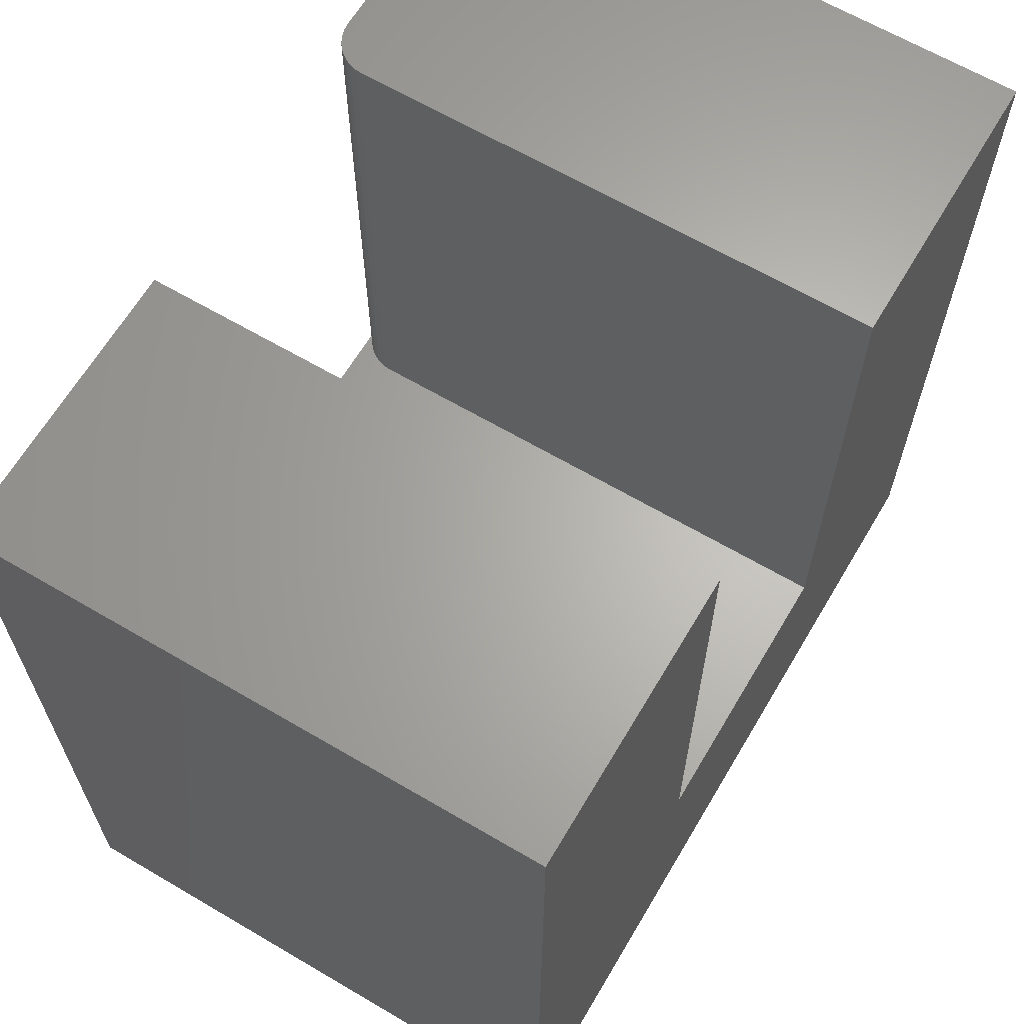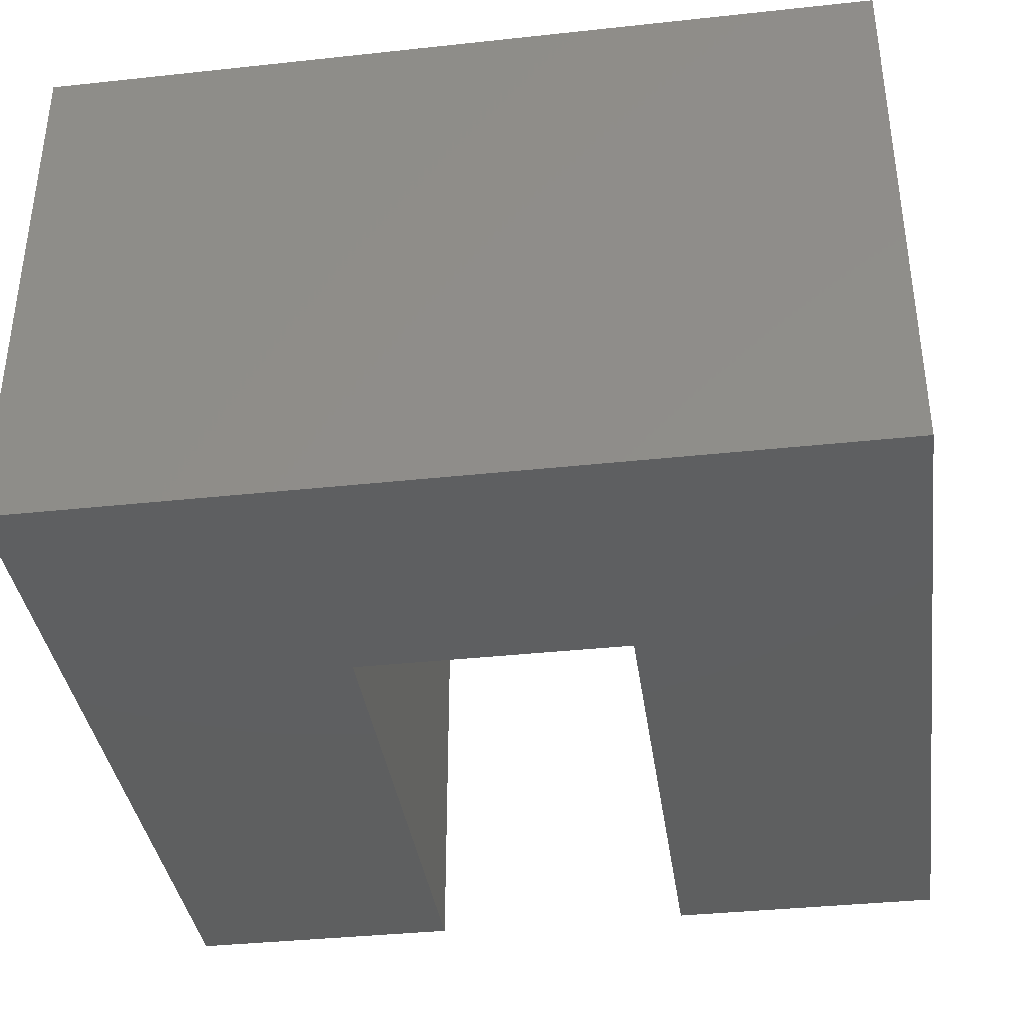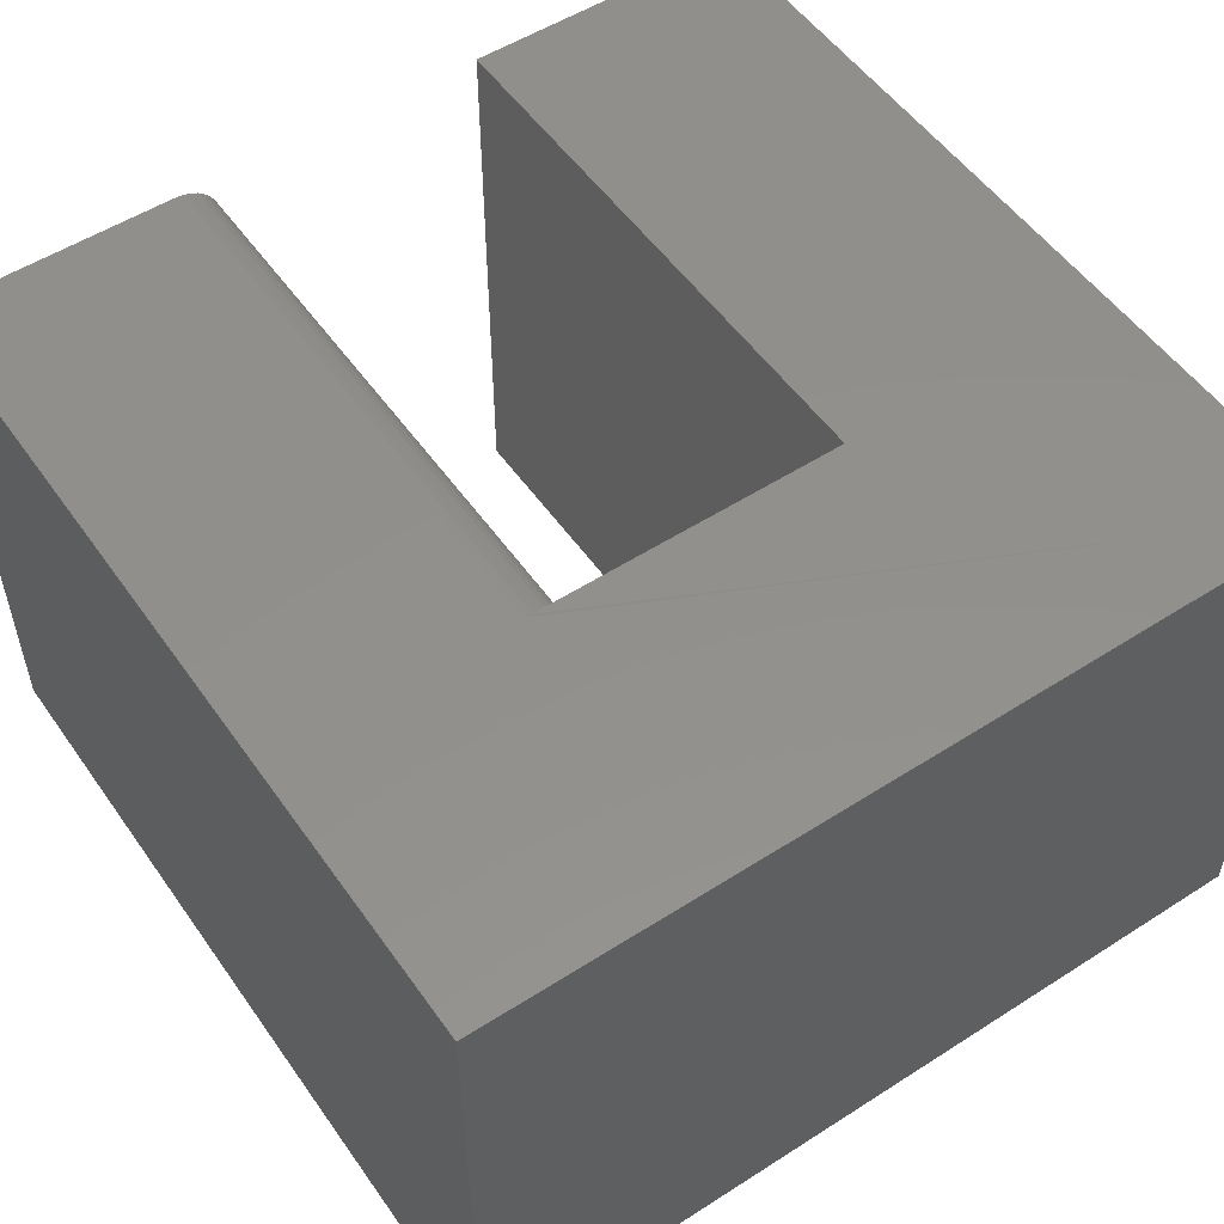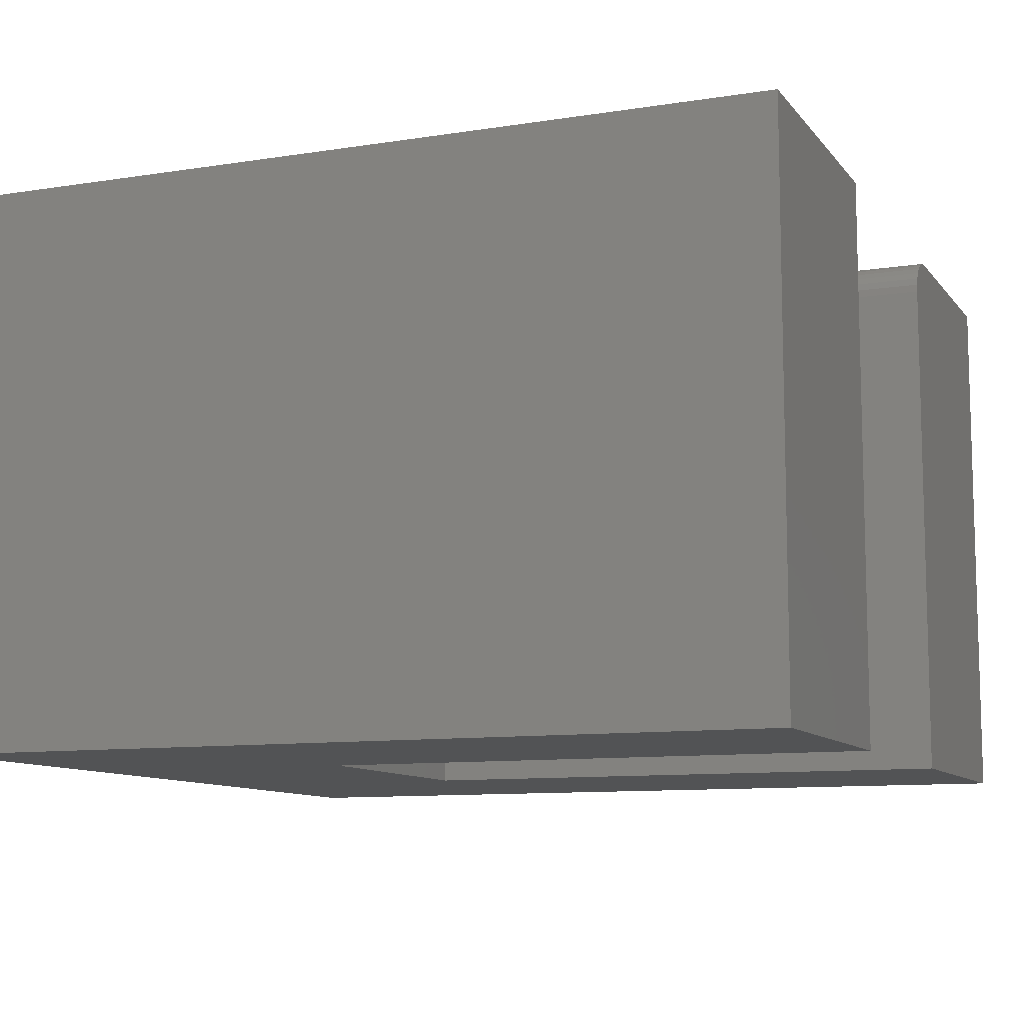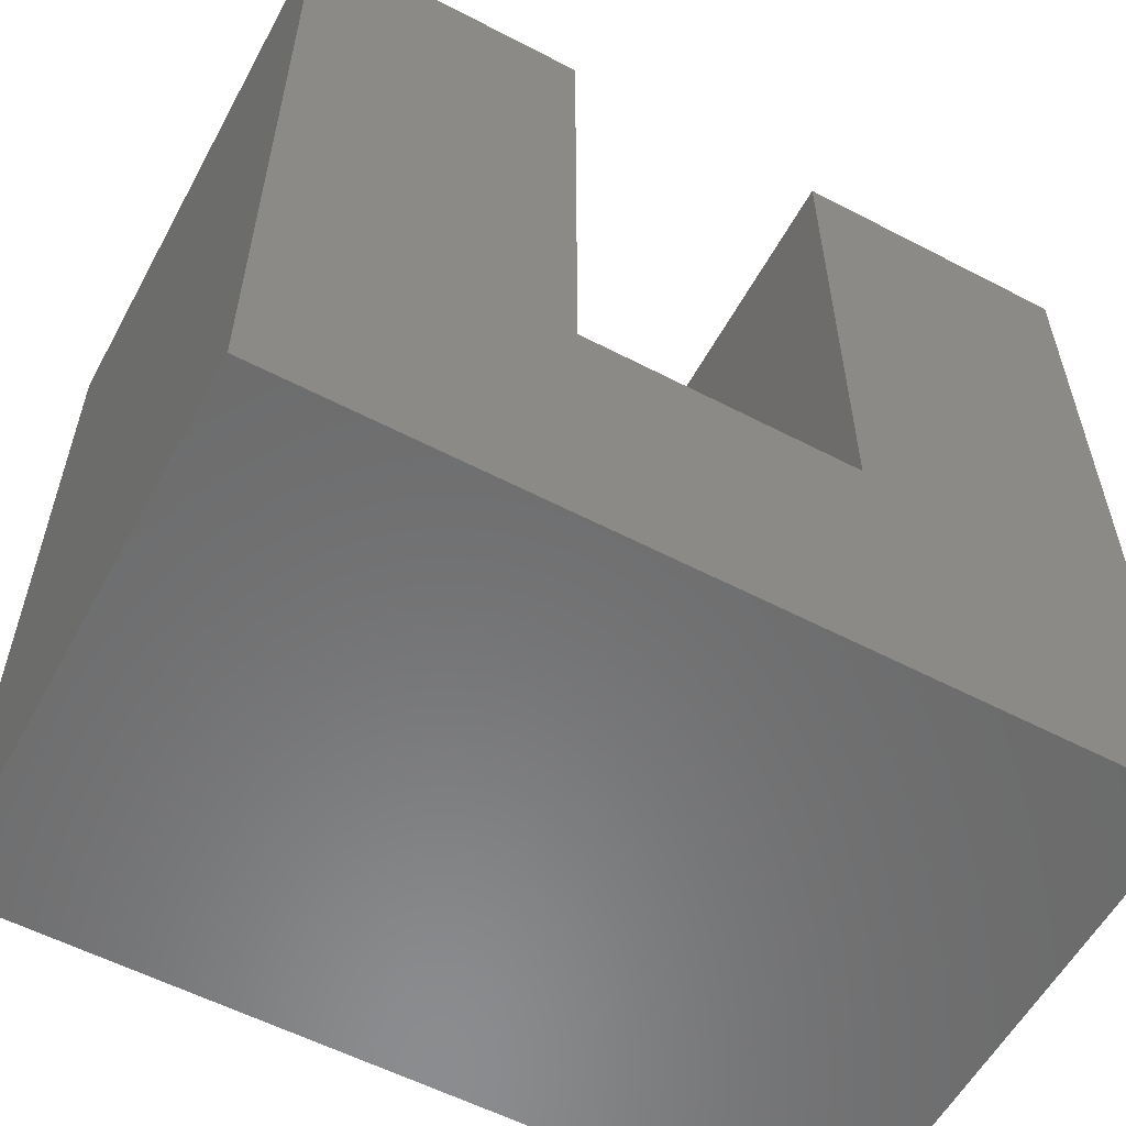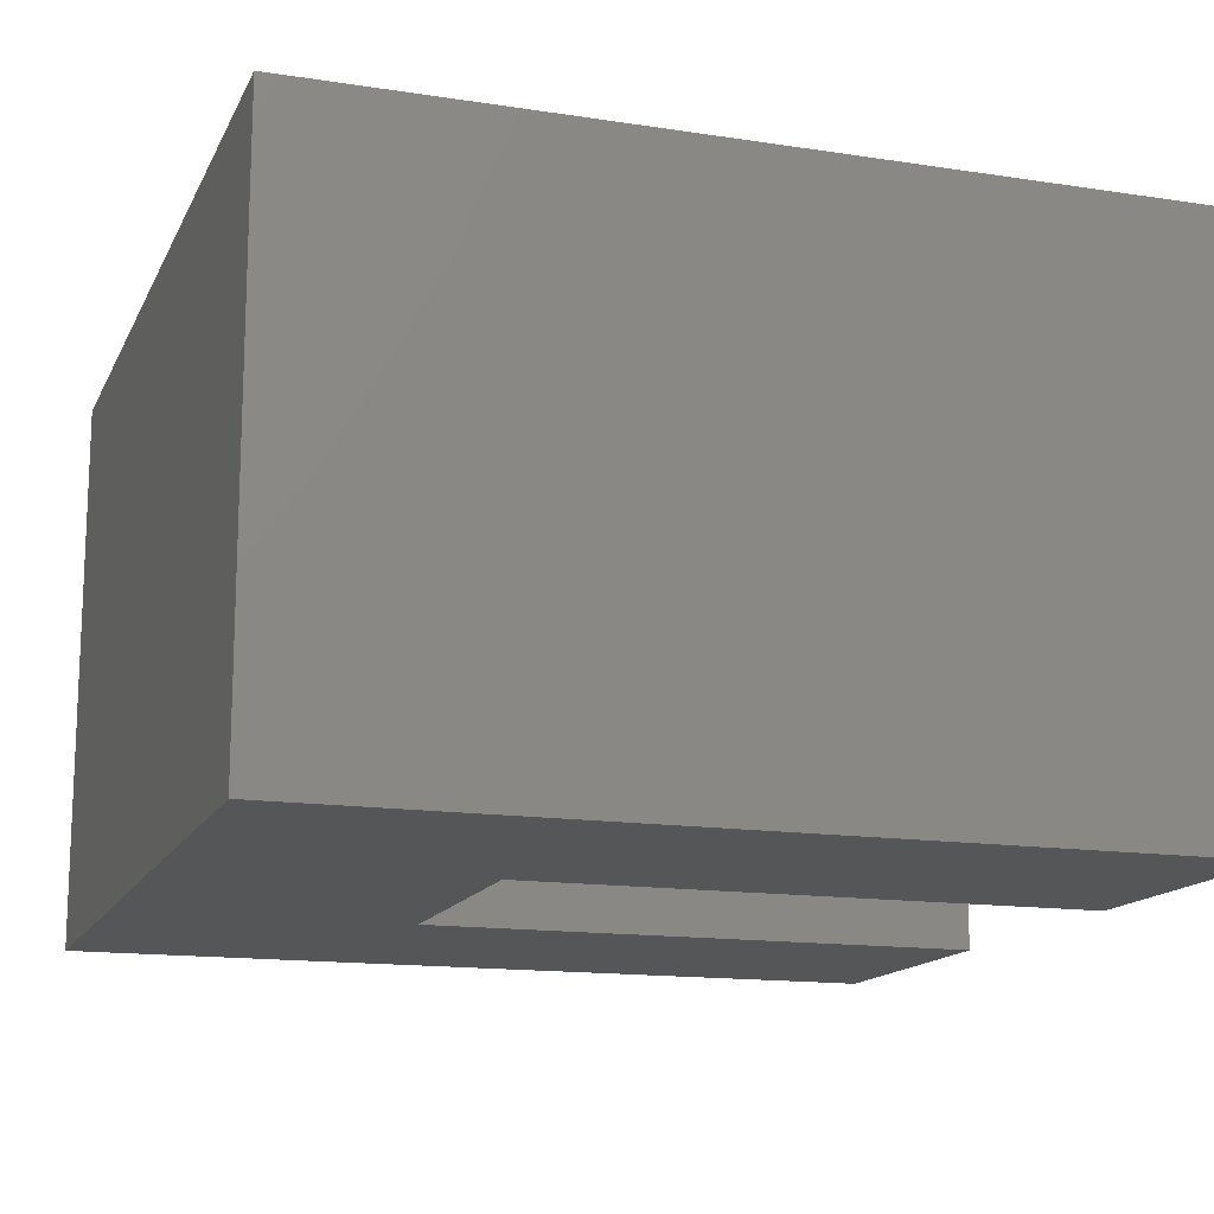
<metadata>
{"format":"stl","ext":"stl","renderer":"f3d","projection":"perspective","resolution":1024,"background":"white","views":[{"elev":64.7,"azim":-59.4,"up":"+Z"},{"elev":-37.3,"azim":-172.1,"up":"+Y"},{"elev":53.3,"azim":145.6,"up":"+Y"},{"elev":-10.0,"azim":-68.0,"up":"+Y"},{"elev":-57.4,"azim":-28.4,"up":"+Z"},{"elev":-14.7,"azim":-108.4,"up":"+Y"}]}
</metadata>
<code>
# stl→obj: 32 verts, 60 faces
v -0.2419 3.798e-19 0.2112
v -0.2419 8.113e-17 0.75
v -0.2419 -0.5391 0.2112
v -0.2419 -0.5391 0.75
v -0.5156 0 -0.0625
v -0.5156 5.074e-17 0.75
v 0.05463 -0.0007506 0.2112
v 0.06225 8.819e-17 0.2112
v 0.2969 9.021e-17 -0.0625
v 0.06225 1.149e-16 0.75
v 0.2969 1.409e-16 0.75
v 0.02319 -0.03906 0.75
v 0.02319 -0.03906 0.2112
v 0.02319 -0.5391 0.75
v 0.02319 -0.5391 0.2112
v 0.02616 -0.02411 0.75
v 0.02394 -0.03144 0.75
v 0.2969 -0.5391 0.75
v 0.05463 -0.0007506 0.75
v 0.0473 -0.002973 0.75
v 0.04055 -0.006583 0.75
v 0.03463 -0.01144 0.75
v 0.02977 -0.01736 0.75
v 0.02394 -0.03144 0.2112
v 0.02616 -0.02411 0.2112
v 0.02977 -0.01736 0.2112
v 0.03463 -0.01144 0.2112
v 0.04055 -0.006583 0.2112
v 0.0473 -0.002973 0.2112
v -0.5156 -0.5391 -0.0625
v 0.2969 -0.5391 -0.0625
v -0.5156 -0.5391 0.75
f 1 2 3
f 3 2 4
f 5 6 2
f 5 2 1
f 5 1 7
f 5 7 8
f 5 8 9
f 8 10 9
f 9 10 11
f 12 13 14
f 14 13 15
f 12 16 17
f 14 18 11
f 14 11 10
f 14 10 19
f 14 19 20
f 14 20 21
f 14 21 22
f 14 22 23
f 14 23 16
f 14 16 12
f 3 13 24
f 3 15 13
f 1 3 24
f 1 24 25
f 1 25 26
f 1 26 27
f 1 27 28
f 1 28 29
f 1 29 7
f 30 5 31
f 31 5 9
f 10 8 19
f 19 8 7
f 19 7 20
f 20 7 29
f 20 29 21
f 21 29 28
f 21 28 22
f 22 28 27
f 22 27 23
f 23 27 26
f 23 26 16
f 16 26 25
f 16 25 17
f 17 25 24
f 17 24 12
f 12 24 13
f 18 14 31
f 31 14 15
f 31 15 30
f 30 15 3
f 30 3 32
f 32 3 4
f 32 6 30
f 30 6 5
f 4 2 32
f 32 2 6
f 31 9 18
f 18 9 11

</code>
